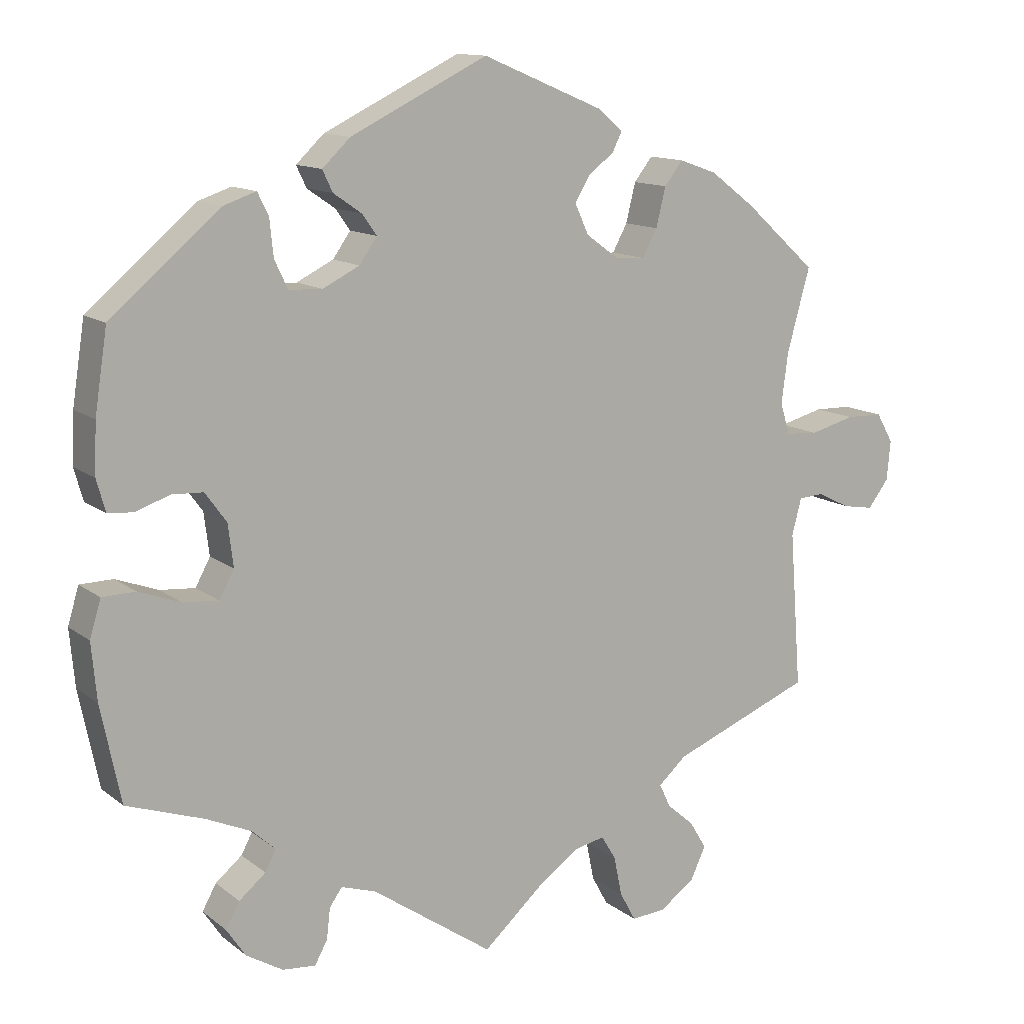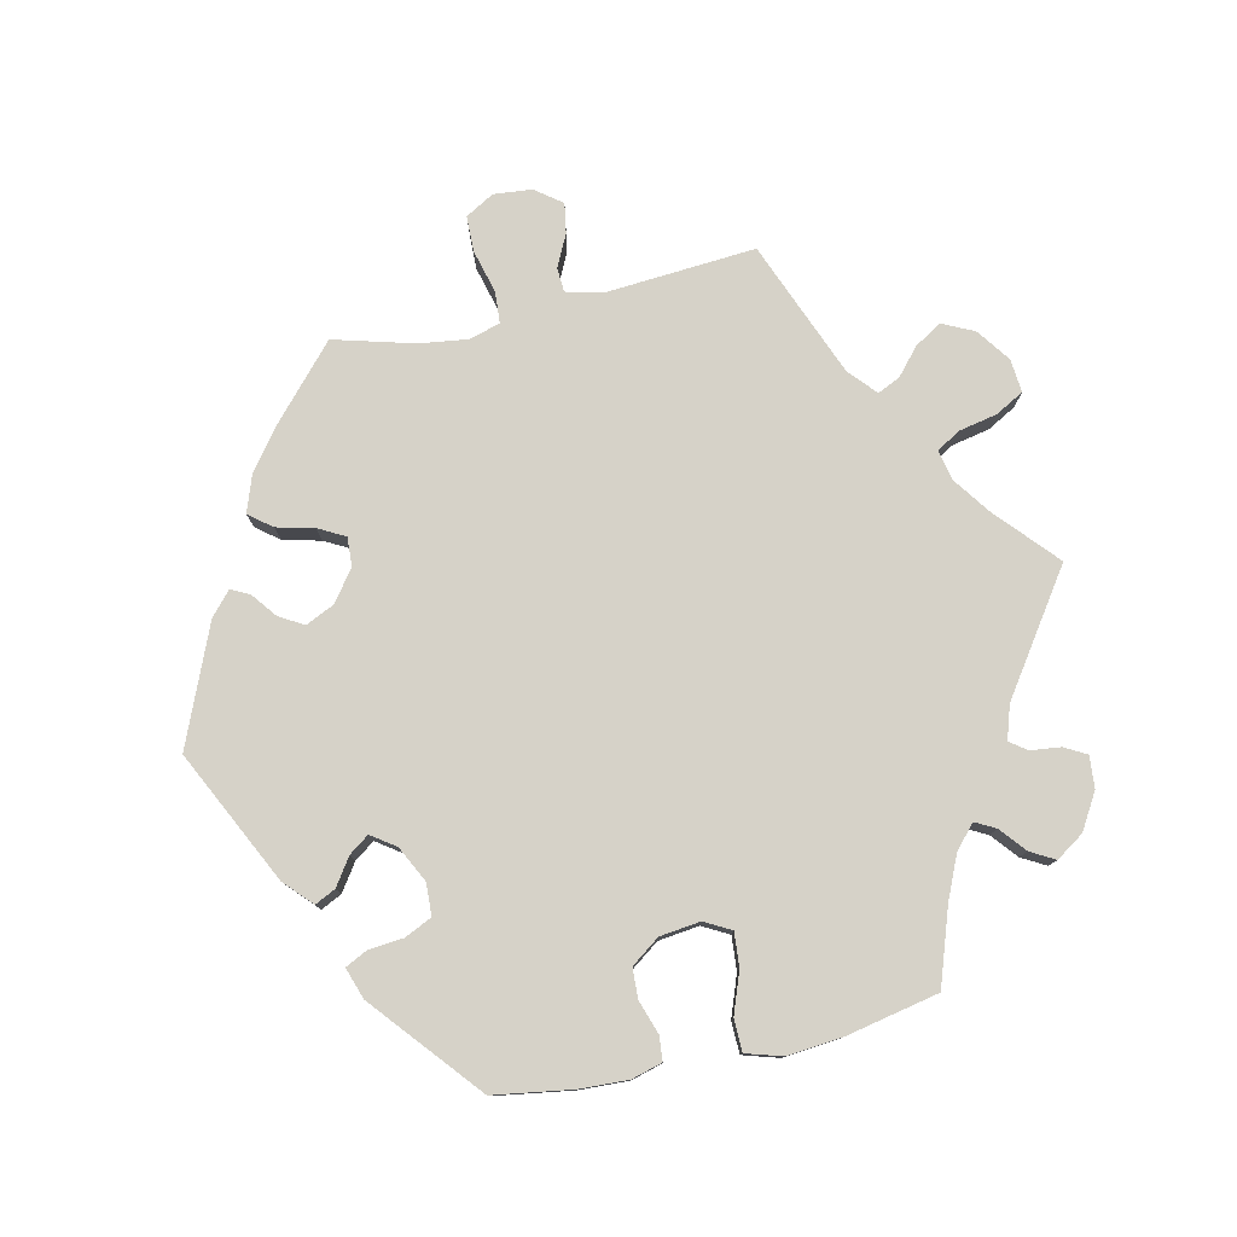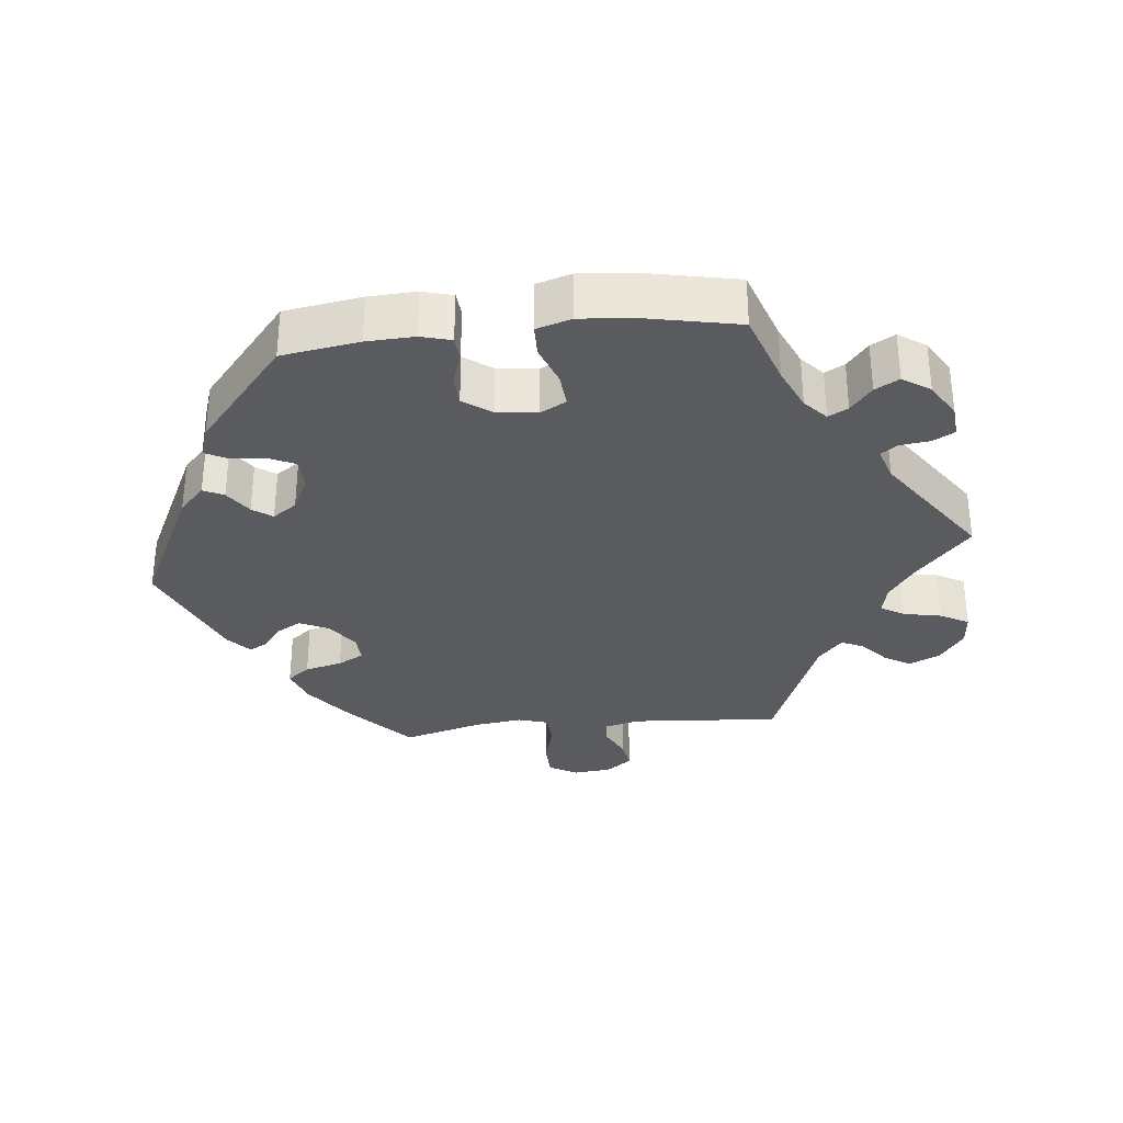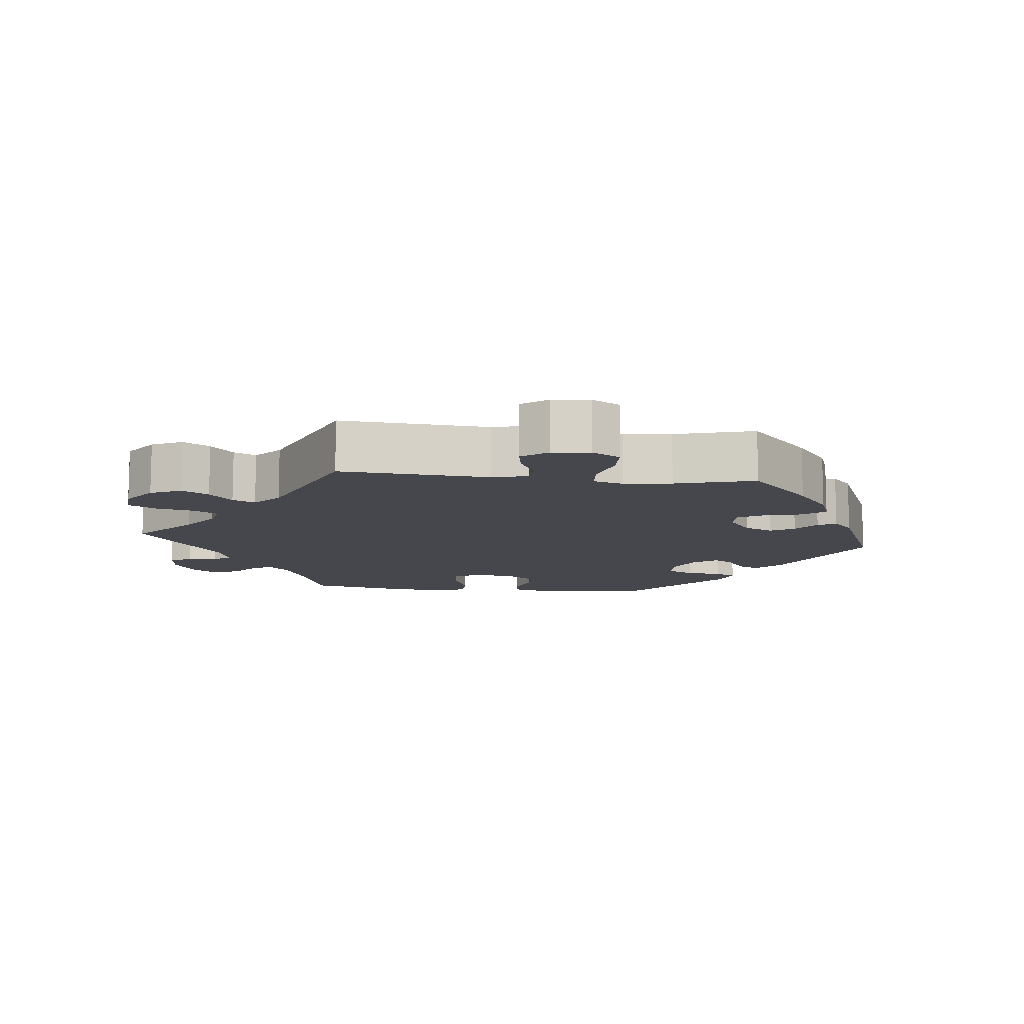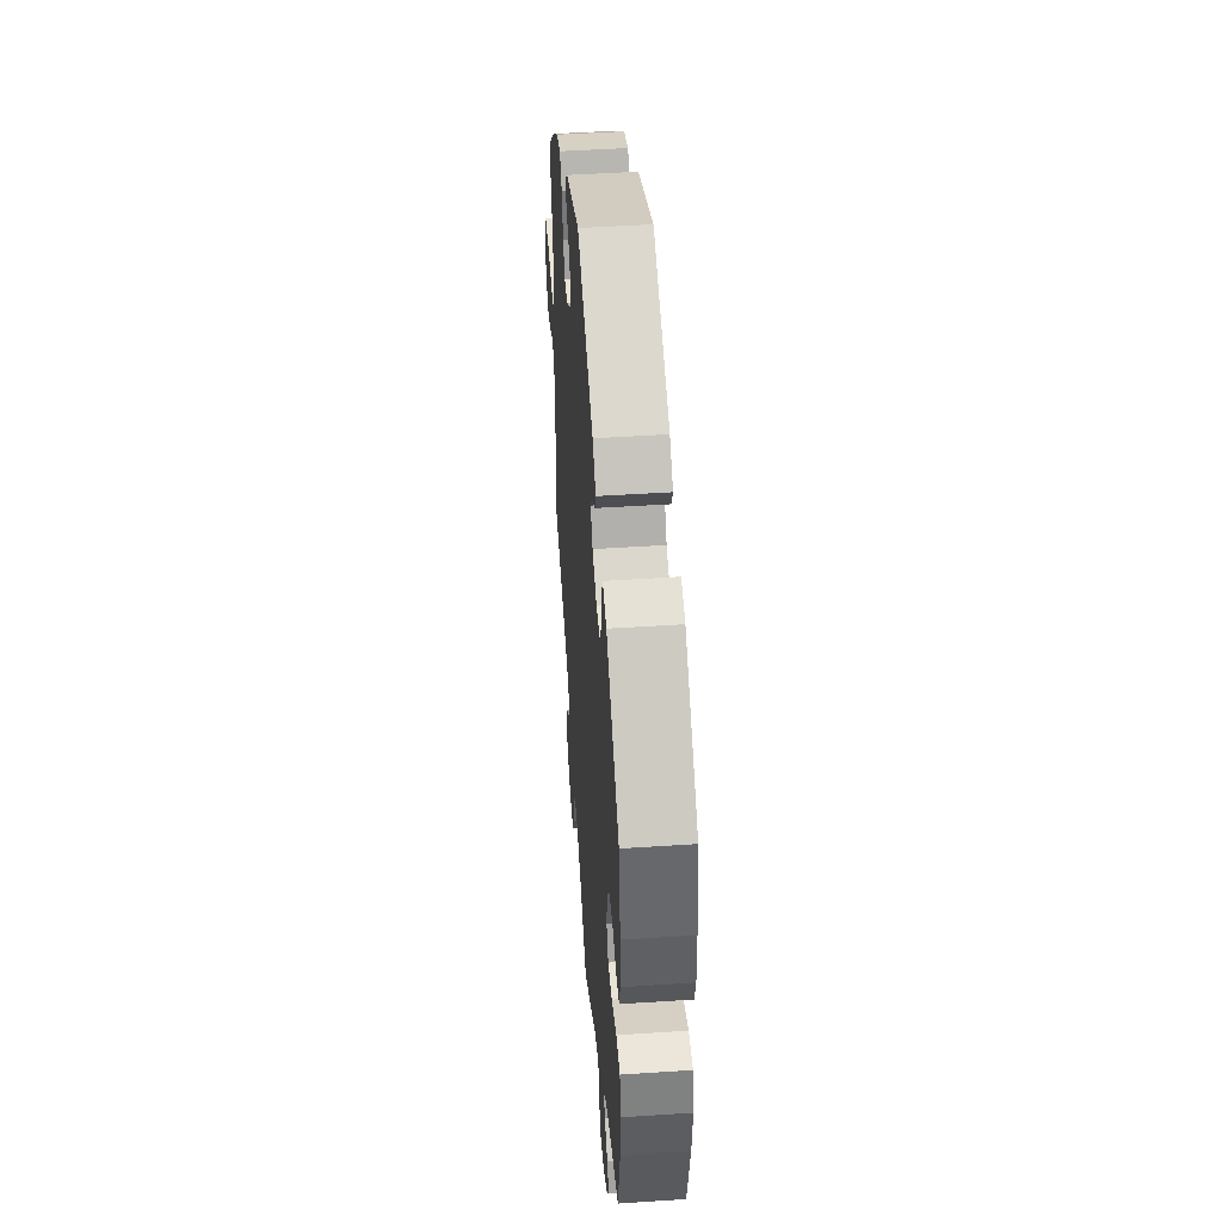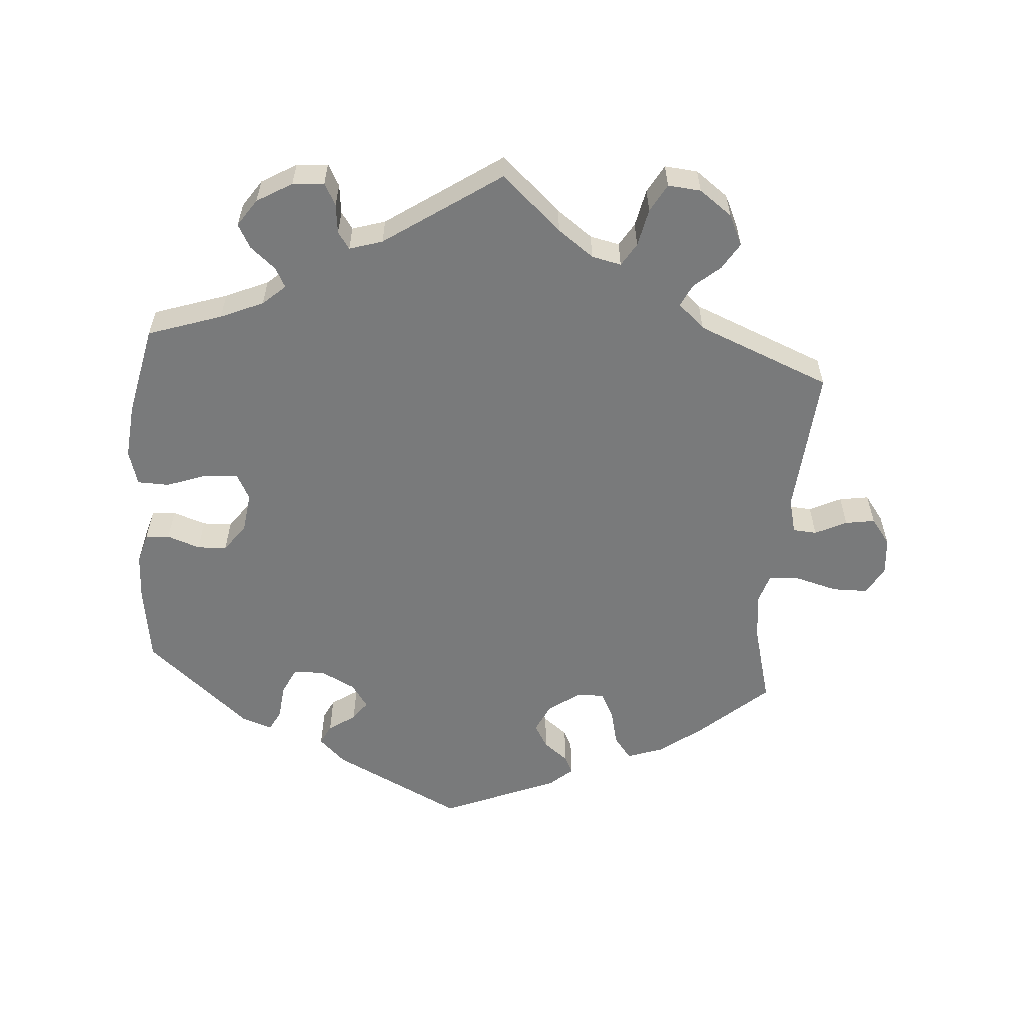
<metadata>
{"format":"obj","ext":"obj","renderer":"f3d","projection":"perspective","resolution":1024,"background":"white","views":[{"elev":12.6,"azim":149.1,"up":"+Z"},{"elev":78.3,"azim":77.4,"up":"+Y"},{"elev":-32.4,"azim":96.1,"up":"+Y"},{"elev":-10.9,"azim":-96.2,"up":"+Y"},{"elev":46.8,"azim":85.7,"up":"+Z"},{"elev":-58.0,"azim":175.3,"up":"+Y"}]}
</metadata>
<code>
v -0.085 0.07 -0.502
v -0.137 0.07 -0.465
v -0.179 0.07 -0.456
v -0.199 0.07 -0.489
v -0.21 0.07 -0.543
v -0.232 0.07 -0.583
v -0.279 0.07 -0.579
v -0.326 0.07 -0.545
v -0.347 0.07 -0.501
v -0.324 0.07 -0.463
v -0.287 0.07 -0.431
v -0.272 0.07 -0.399
v -0.31 0.07 -0.365
v -0.501 0.07 -0.289
v -0.485 0.07 -0.077
v -0.498 0.07 -0.027
v -0.532 0.07 -0.025
v -0.577 0.07 -0.047
v -0.619 0.07 -0.054
v -0.647 0.07 -0.017
v -0.652 0.07 0.037
v -0.629 0.07 0.077
v -0.579 0.07 0.078
v -0.518 0.07 0.062
v -0.474 0.07 0.065
v -0.461 0.07 0.108
v -0.47 0.07 0.176
v -0.501 0.07 0.289
v -0.404 0.07 0.376
v -0.343 0.07 0.422
v -0.292 0.07 0.44
v -0.267 0.07 0.408
v -0.254 0.07 0.355
v -0.234 0.07 0.318
v -0.194 0.07 0.32
v -0.15 0.07 0.352
v -0.131 0.07 0.393
v -0.151 0.07 0.427
v -0.186 0.07 0.454
v -0.199 0.07 0.48
v -0.166 0.07 0.509
v -0.001 0.07 0.578
v 0.185 0.07 0.487
v 0.223 0.07 0.451
v 0.209 0.07 0.422
v 0.171 0.07 0.396
v 0.151 0.07 0.368
v 0.175 0.07 0.334
v 0.225 0.07 0.309
v 0.27 0.07 0.311
v 0.288 0.07 0.349
v 0.293 0.07 0.399
v 0.308 0.07 0.429
v 0.352 0.07 0.414
v 0.5 0.07 0.289
v 0.517 0.07 0.179
v 0.52 0.07 0.111
v 0.508 0.07 0.068
v 0.474 0.07 0.065
v 0.427 0.07 0.081
v 0.385 0.07 0.079
v 0.356 0.07 0.039
v 0.349 0.07 -0.018
v 0.369 0.07 -0.055
v 0.417 0.07 -0.051
v 0.474 0.07 -0.03
v 0.519 0.07 -0.031
v 0.534 0.07 -0.081
v 0.527 0.07 -0.158
v 0.5 0.07 -0.289
v 0.395 0.07 -0.325
v 0.334 0.07 -0.352
v 0.302 0.07 -0.381
v 0.317 0.07 -0.409
v 0.353 0.07 -0.439
v 0.372 0.07 -0.473
v 0.346 0.07 -0.512
v 0.296 0.07 -0.542
v 0.251 0.07 -0.546
v 0.234 0.07 -0.515
v 0.229 0.07 -0.473
v 0.212 0.07 -0.449
v 0.165 0.07 -0.464
v 0 0.07 -0.578
v -0.085 0 -0.502
v -0.137 0 -0.465
v -0.179 0 -0.456
v -0.199 0 -0.489
v -0.21 0 -0.543
v -0.232 0 -0.583
v -0.279 0 -0.579
v -0.326 0 -0.545
v -0.347 0 -0.501
v -0.324 0 -0.463
v -0.287 0 -0.431
v -0.272 0 -0.399
v -0.31 0 -0.365
v -0.501 0 -0.289
v -0.485 0 -0.077
v -0.498 0 -0.027
v -0.532 0 -0.025
v -0.577 0 -0.047
v -0.619 0 -0.054
v -0.647 0 -0.017
v -0.652 0 0.037
v -0.629 0 0.077
v -0.579 0 0.078
v -0.518 0 0.062
v -0.474 0 0.065
v -0.461 0 0.108
v -0.47 0 0.176
v -0.501 0 0.289
v -0.404 0 0.376
v -0.343 0 0.422
v -0.292 0 0.44
v -0.267 0 0.408
v -0.254 0 0.355
v -0.234 0 0.318
v -0.194 0 0.32
v -0.15 0 0.352
v -0.131 0 0.393
v -0.151 0 0.427
v -0.186 0 0.454
v -0.199 0 0.48
v -0.166 0 0.509
v -0.001 0 0.578
v 0.185 0 0.487
v 0.223 0 0.451
v 0.209 0 0.422
v 0.171 0 0.396
v 0.151 0 0.368
v 0.175 0 0.334
v 0.225 0 0.309
v 0.27 0 0.311
v 0.288 0 0.349
v 0.293 0 0.399
v 0.308 0 0.429
v 0.352 0 0.414
v 0.5 0 0.289
v 0.517 0 0.179
v 0.52 0 0.111
v 0.508 0 0.068
v 0.474 0 0.065
v 0.427 0 0.081
v 0.385 0 0.079
v 0.356 0 0.039
v 0.349 0 -0.018
v 0.369 0 -0.055
v 0.417 0 -0.051
v 0.474 0 -0.03
v 0.519 0 -0.031
v 0.534 0 -0.081
v 0.527 0 -0.158
v 0.5 0 -0.289
v 0.395 0 -0.325
v 0.334 0 -0.352
v 0.302 0 -0.381
v 0.317 0 -0.409
v 0.353 0 -0.439
v 0.372 0 -0.473
v 0.346 0 -0.512
v 0.296 0 -0.542
v 0.251 0 -0.546
v 0.234 0 -0.515
v 0.229 0 -0.473
v 0.212 0 -0.449
v 0.165 0 -0.464
v 0 0 -0.578
f 83 84 1
f 82 83 1 2
f 78 79 80 81
f 78 81 82
f 77 78 82
f 74 75 76 77
f 73 74 77 82
f 72 73 82 2
f 68 69 70 71
f 65 66 67 68
f 64 65 68 71
f 63 64 71 72
f 57 58 59 60
f 57 60 61
f 56 57 61
f 55 56 61
f 54 55 61 62
f 51 52 53 54
f 50 51 54 62
f 43 44 45 46
f 43 46 47
f 42 43 47
f 41 42 47 48
f 38 39 40 41
f 37 38 41 48
f 30 31 32 33
f 30 33 34
f 27 28 29 30
f 26 27 30 34
f 25 26 34 35
f 21 22 23 24
f 21 24 25
f 20 21 25
f 17 18 19 20
f 16 17 20 25
f 15 16 25 35
f 13 14 15 35
f 8 9 10 11
f 8 11 12
f 7 8 12
f 4 5 6 7
f 3 4 7 12
f 63 72 2 3
f 49 50 62 63
f 36 37 48 49
f 35 36 49 63
f 13 35 63
f 3 12 13 63
f 85 168 167
f 86 85 167 166
f 165 164 163 162
f 166 165 162
f 166 162 161
f 161 160 159 158
f 166 161 158 157
f 86 166 157 156
f 155 154 153 152
f 152 151 150 149
f 155 152 149 148
f 156 155 148 147
f 144 143 142 141
f 145 144 141
f 145 141 140
f 145 140 139
f 146 145 139 138
f 138 137 136 135
f 146 138 135 134
f 130 129 128 127
f 131 130 127
f 131 127 126
f 132 131 126 125
f 125 124 123 122
f 132 125 122 121
f 117 116 115 114
f 118 117 114
f 114 113 112 111
f 118 114 111 110
f 119 118 110 109
f 108 107 106 105
f 109 108 105
f 109 105 104
f 104 103 102 101
f 109 104 101 100
f 119 109 100 99
f 119 99 98 97
f 95 94 93 92
f 96 95 92
f 96 92 91
f 91 90 89 88
f 96 91 88 87
f 87 86 156 147
f 147 146 134 133
f 133 132 121 120
f 147 133 120 119
f 147 119 97
f 147 97 96 87
f 1 85 86 2
f 2 86 87 3
f 3 87 88 4
f 4 88 89 5
f 5 89 90 6
f 6 90 91 7
f 7 91 92 8
f 8 92 93 9
f 9 93 94 10
f 10 94 95 11
f 11 95 96 12
f 12 96 97 13
f 13 97 98 14
f 14 98 99 15
f 15 99 100 16
f 16 100 101 17
f 17 101 102 18
f 18 102 103 19
f 19 103 104 20
f 20 104 105 21
f 21 105 106 22
f 22 106 107 23
f 23 107 108 24
f 24 108 109 25
f 25 109 110 26
f 26 110 111 27
f 27 111 112 28
f 28 112 113 29
f 29 113 114 30
f 30 114 115 31
f 31 115 116 32
f 32 116 117 33
f 33 117 118 34
f 34 118 119 35
f 35 119 120 36
f 36 120 121 37
f 37 121 122 38
f 38 122 123 39
f 39 123 124 40
f 40 124 125 41
f 41 125 126 42
f 42 126 127 43
f 43 127 128 44
f 44 128 129 45
f 45 129 130 46
f 46 130 131 47
f 47 131 132 48
f 48 132 133 49
f 49 133 134 50
f 50 134 135 51
f 51 135 136 52
f 52 136 137 53
f 53 137 138 54
f 54 138 139 55
f 55 139 140 56
f 56 140 141 57
f 57 141 142 58
f 58 142 143 59
f 59 143 144 60
f 60 144 145 61
f 61 145 146 62
f 62 146 147 63
f 63 147 148 64
f 64 148 149 65
f 65 149 150 66
f 66 150 151 67
f 67 151 152 68
f 68 152 153 69
f 69 153 154 70
f 70 154 155 71
f 71 155 156 72
f 72 156 157 73
f 73 157 158 74
f 74 158 159 75
f 75 159 160 76
f 76 160 161 77
f 77 161 162 78
f 78 162 163 79
f 79 163 164 80
f 80 164 165 81
f 81 165 166 82
f 82 166 167 83
f 83 167 168 84
f 84 168 85 1

</code>
